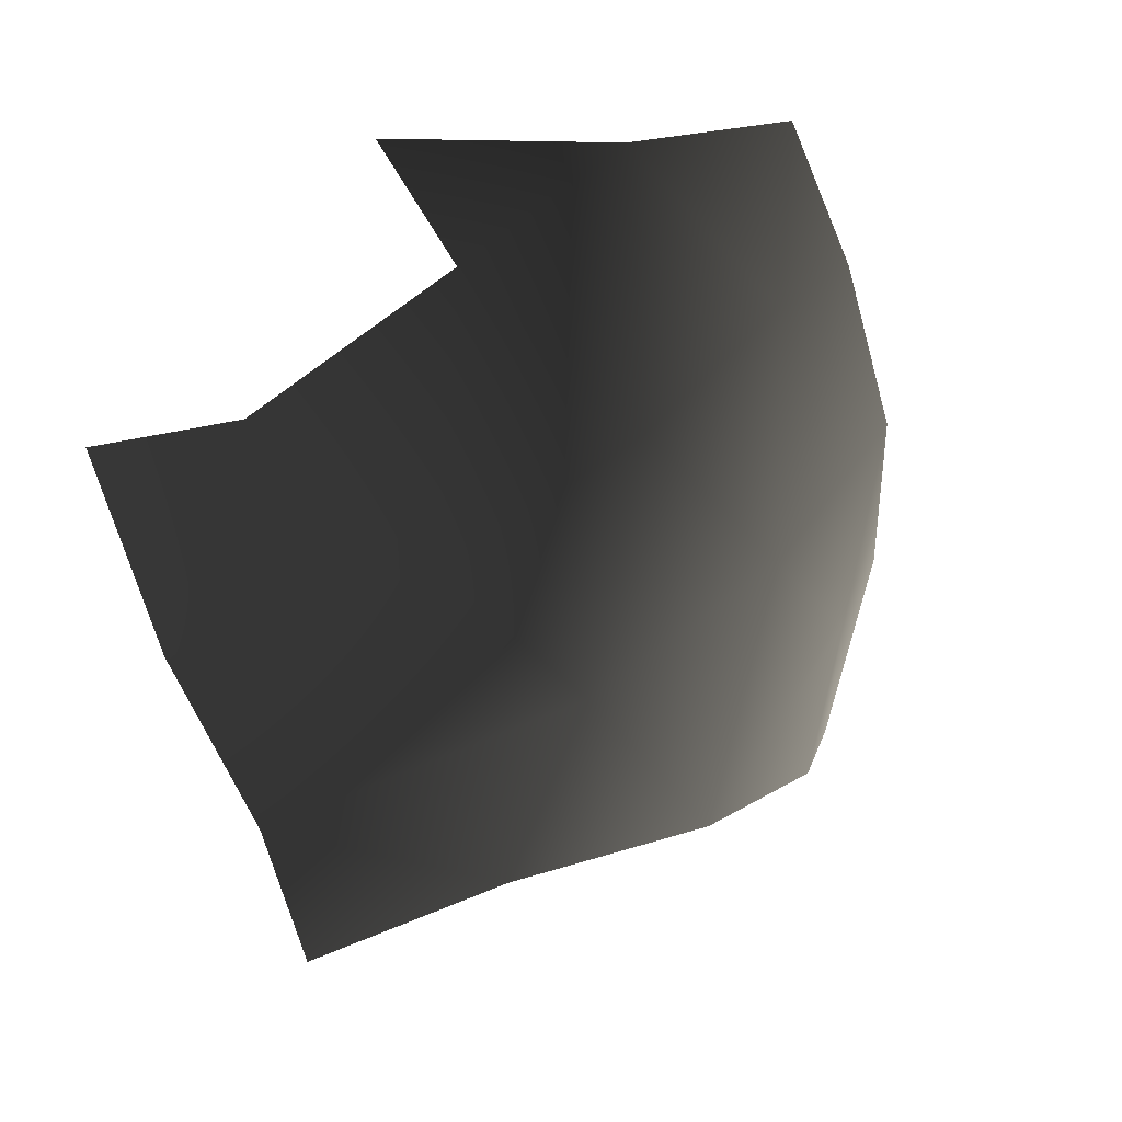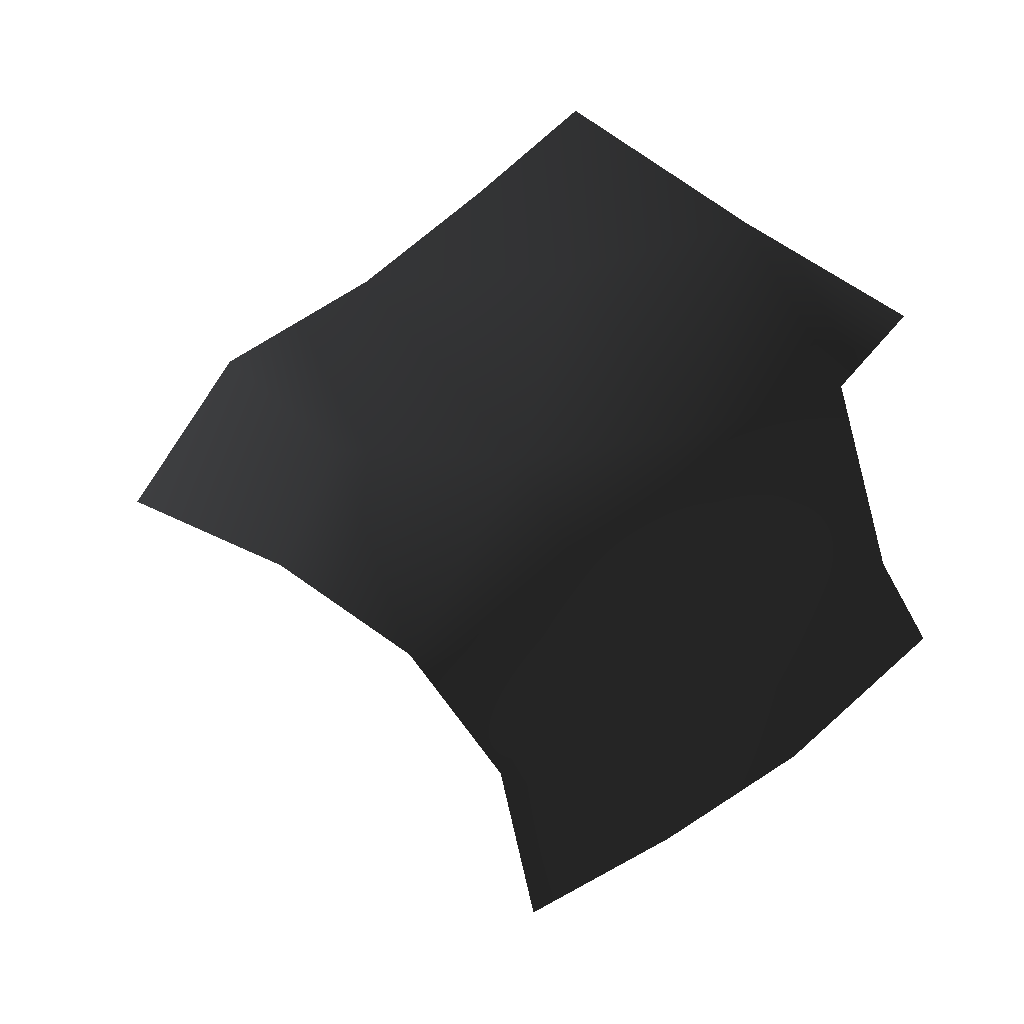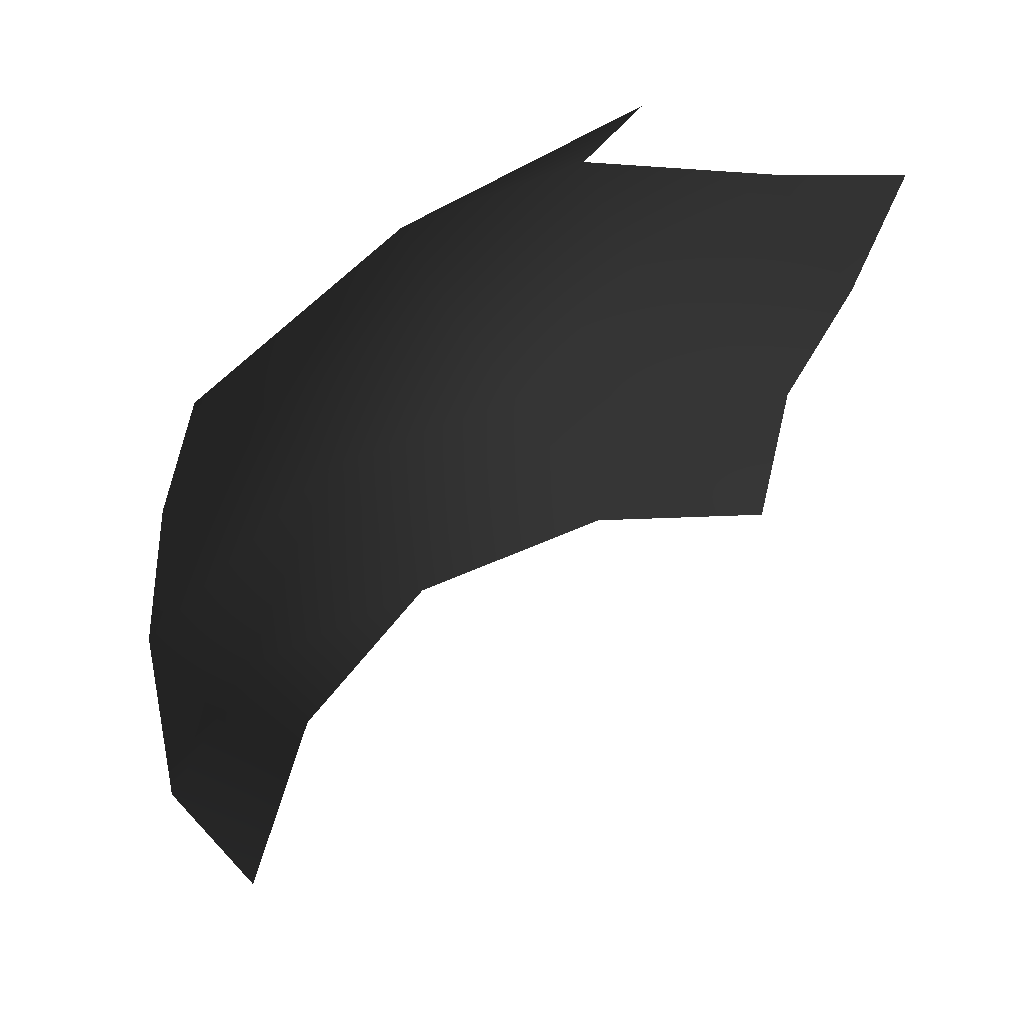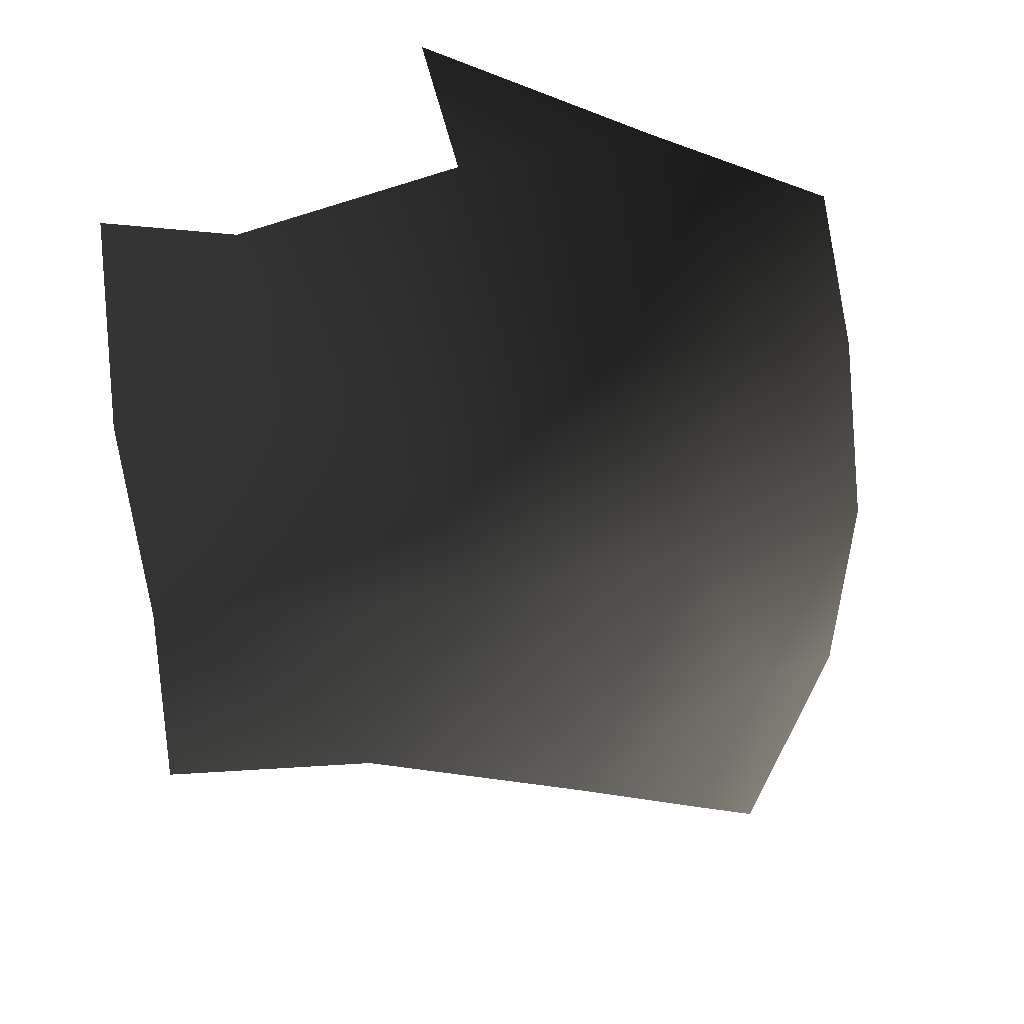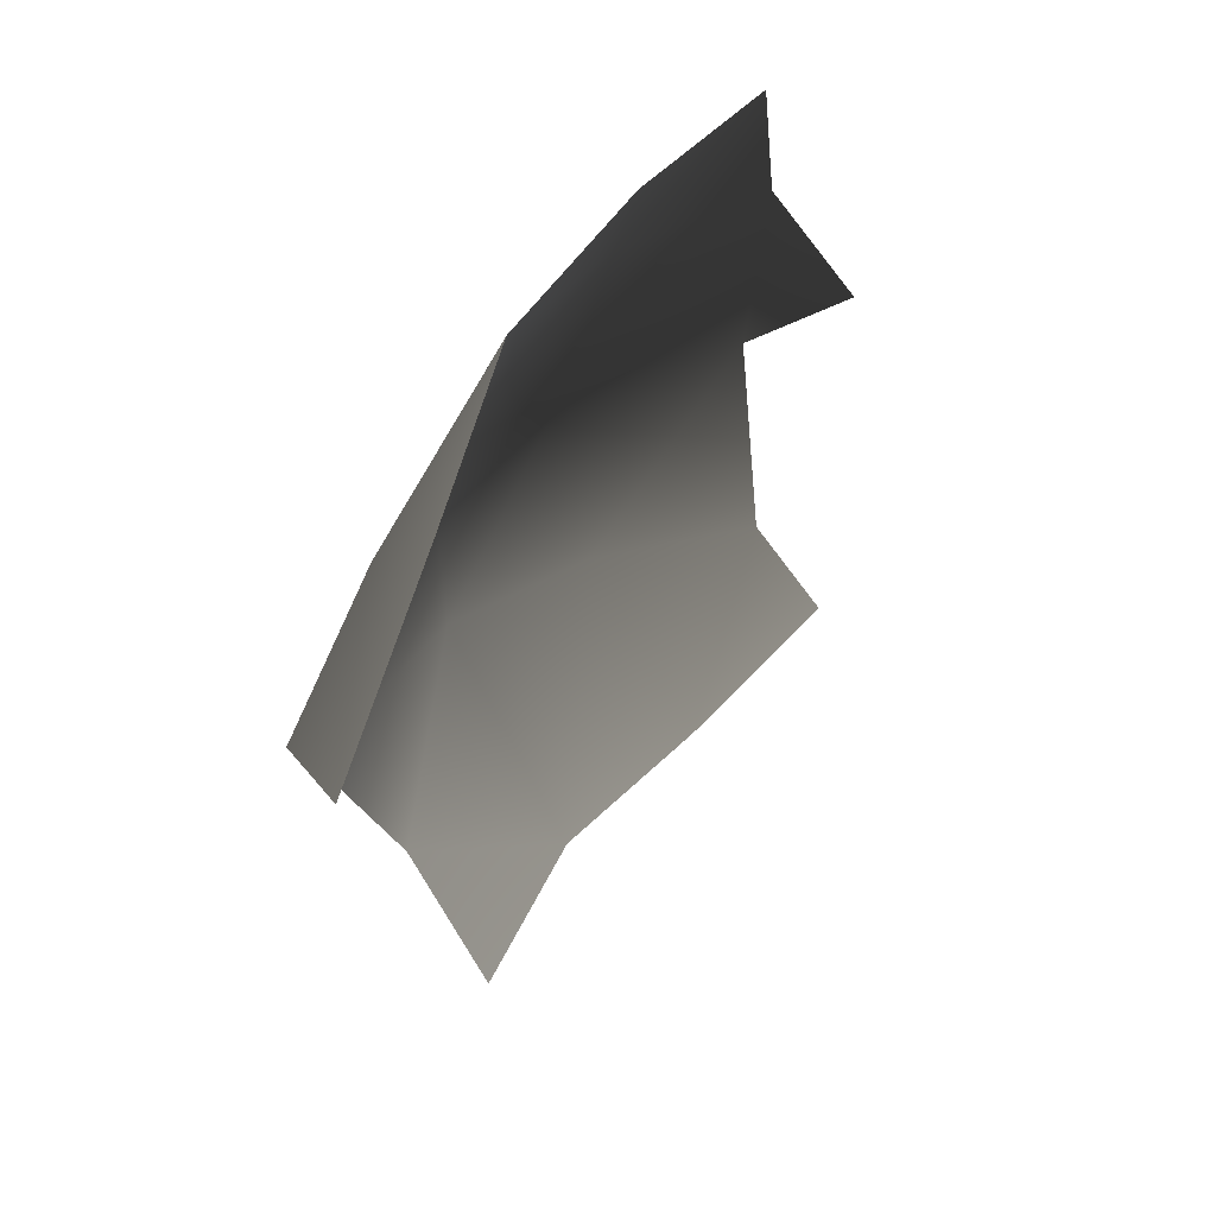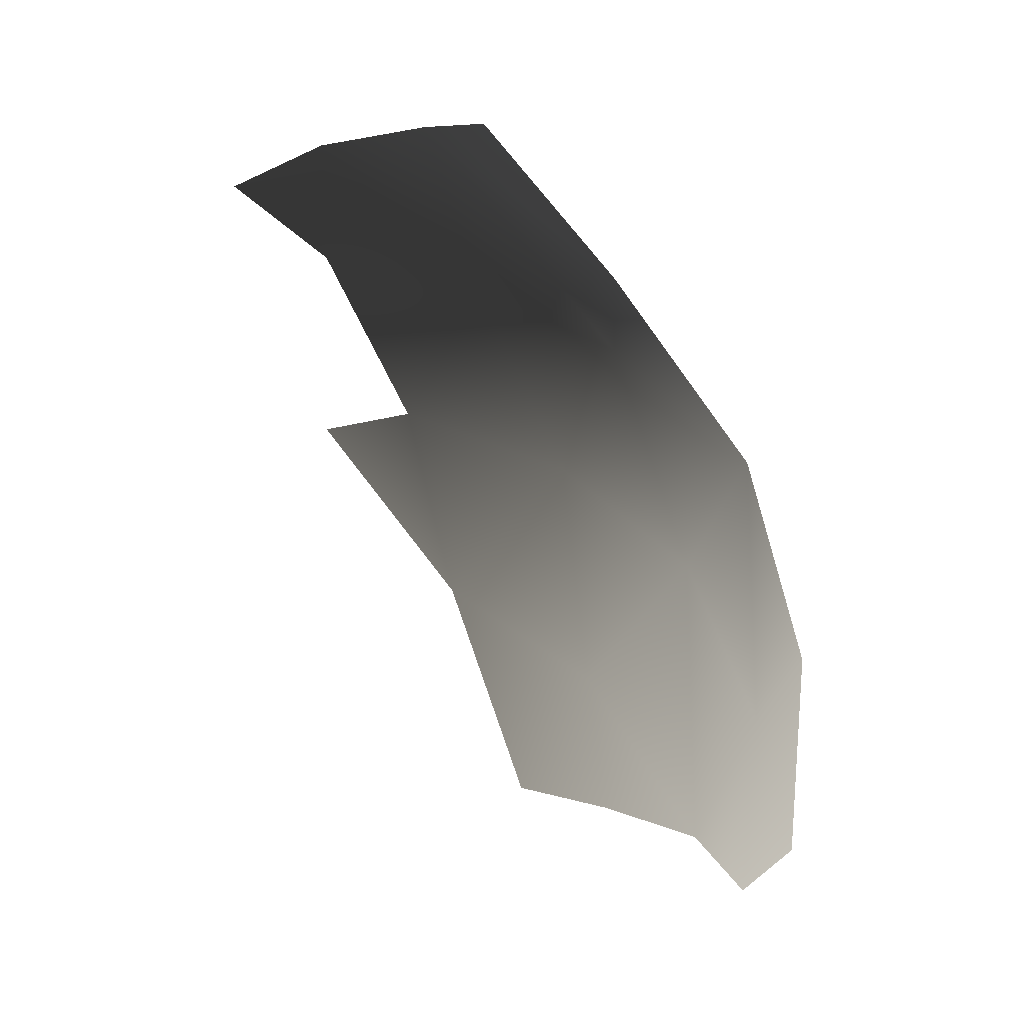
<metadata>
{"format":"obj","ext":"obj","renderer":"f3d","projection":"perspective","resolution":1024,"background":"white","views":[{"elev":64.4,"azim":-51.2,"up":"+Z"},{"elev":73.5,"azim":-103.0,"up":"+Y"},{"elev":12.7,"azim":138.9,"up":"+Z"},{"elev":50.1,"azim":-32.4,"up":"+Z"},{"elev":-46.6,"azim":81.6,"up":"+Z"},{"elev":-65.2,"azim":-79.8,"up":"+Z"}]}
</metadata>
<code>
v -0.7791 0.6455 0.9528
v -0.9541 0.3178 0.5971
v -0.5111 0.4223 0.9551
v 0.1236 0.5712 1.168
v 0.05394 0.2863 1.01
v 0.6204 0.2503 0.8803
v -0.2051 -0.7014 -0.3522
v -0.3305 -0.4006 0.2635
v -0.6898 -0.443 -0.163
v -0.4269 -0.03669 0.664
v -1.052 -0.007138 0.2424
v -1.148 -0.1897 -0.17
v 0.1939 -0.7542 -0.6987
v 0.4953 -0.6212 -0.4372
v 0.9599 -0.4026 -0.2278
v 0.2946 -0.5023 0.1238
v 1.07 -0.1477 0.176
v 0.7453 -0.1499 0.3934
v 0.156 -0.179 0.6219
v 1.146 0.1228 0.4953
v 0.1939 -0.7542 -0.6987
v 0.4775 -0.6481 -1.105
v 0.4953 -0.6212 -0.4372
v 0.8321 -0.5139 -0.7148
v 0.8321 -0.5139 -0.7148
v -0.9541 0.3178 0.5971
v -0.7791 0.6455 0.9528
v -0.5111 0.4223 0.9551
v 0.05394 0.2863 1.01
v 0.1236 0.5712 1.168
v 0.6204 0.2503 0.8803
v -0.3305 -0.4006 0.2635
v -0.2051 -0.7014 -0.3522
v -0.6898 -0.443 -0.163
v -0.4269 -0.03669 0.664
v -1.052 -0.007138 0.2424
v -1.148 -0.1897 -0.17
v 0.4953 -0.6212 -0.4372
v 0.1939 -0.7542 -0.6987
v 0.9599 -0.4026 -0.2278
v 0.2946 -0.5023 0.1238
v 1.07 -0.1477 0.176
v 0.7453 -0.1499 0.3934
v 0.156 -0.179 0.6219
v 1.146 0.1228 0.4953
v 0.4775 -0.6481 -1.105
v 0.1939 -0.7542 -0.6987
v 0.4953 -0.6212 -0.4372
v 0.8321 -0.5139 -0.7148
v 0.8321 -0.5139 -0.7148
g Ball_Paper_piece17
f 2 3 1
f 5 6 4
f 8 9 7
f 10 11 8
f 11 9 8
f 11 12 9
f 3 2 10
f 2 11 10
f 14 7 13
f 15 16 14
f 16 7 14
f 16 8 7
f 17 18 15
f 18 16 15
f 18 19 16
f 19 8 16
f 19 10 8
f 20 18 17
f 20 6 18
f 6 19 18
f 6 5 19
f 5 10 19
f 5 3 10
f 22 23 21
f 24 23 22
f 25 15 14
f 27 28 26
f 30 31 29
f 33 34 32
f 32 36 35
f 32 34 36
f 34 37 36
f 35 26 28
f 35 36 26
f 39 33 38
f 38 41 40
f 38 33 41
f 33 32 41
f 40 43 42
f 40 41 43
f 41 44 43
f 41 32 44
f 32 35 44
f 42 43 45
f 43 31 45
f 43 44 31
f 44 29 31
f 44 35 29
f 35 28 29
f 47 48 46
f 46 48 49
f 38 40 50

</code>
